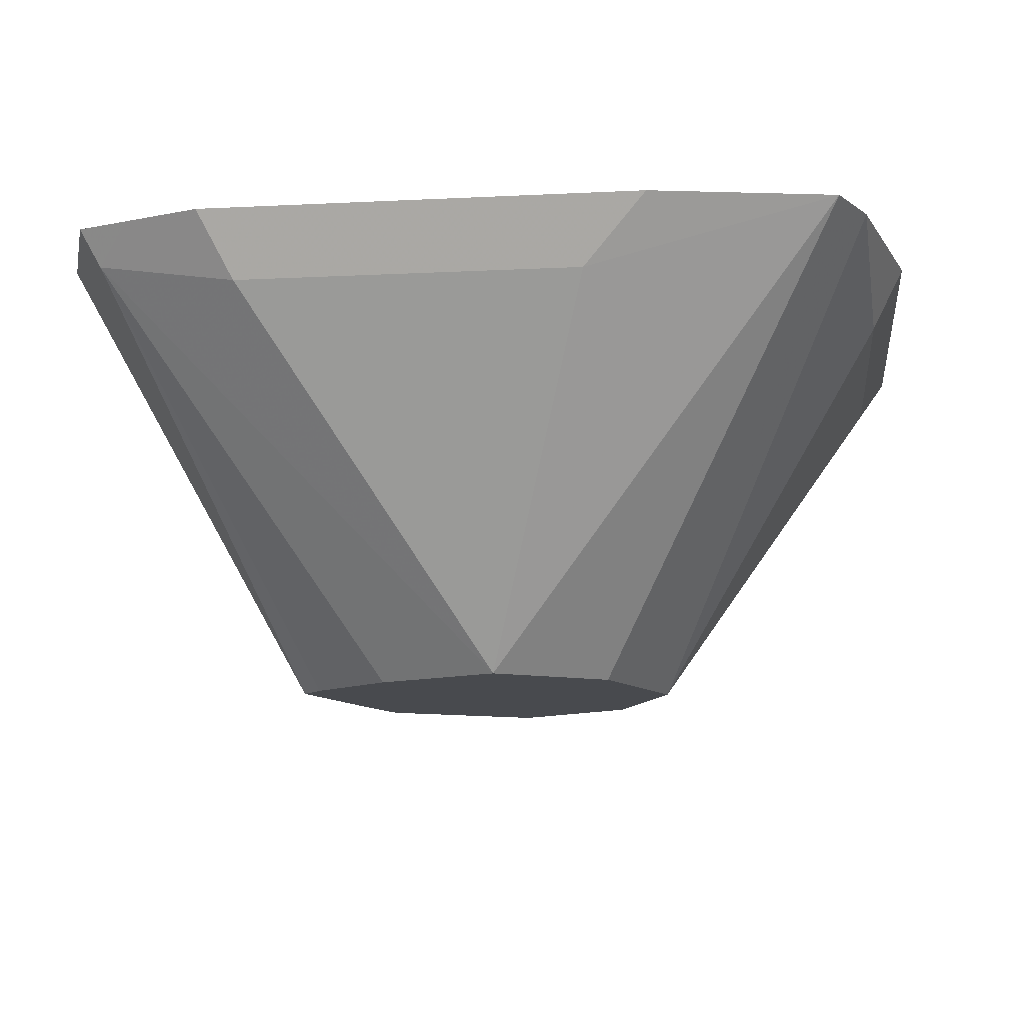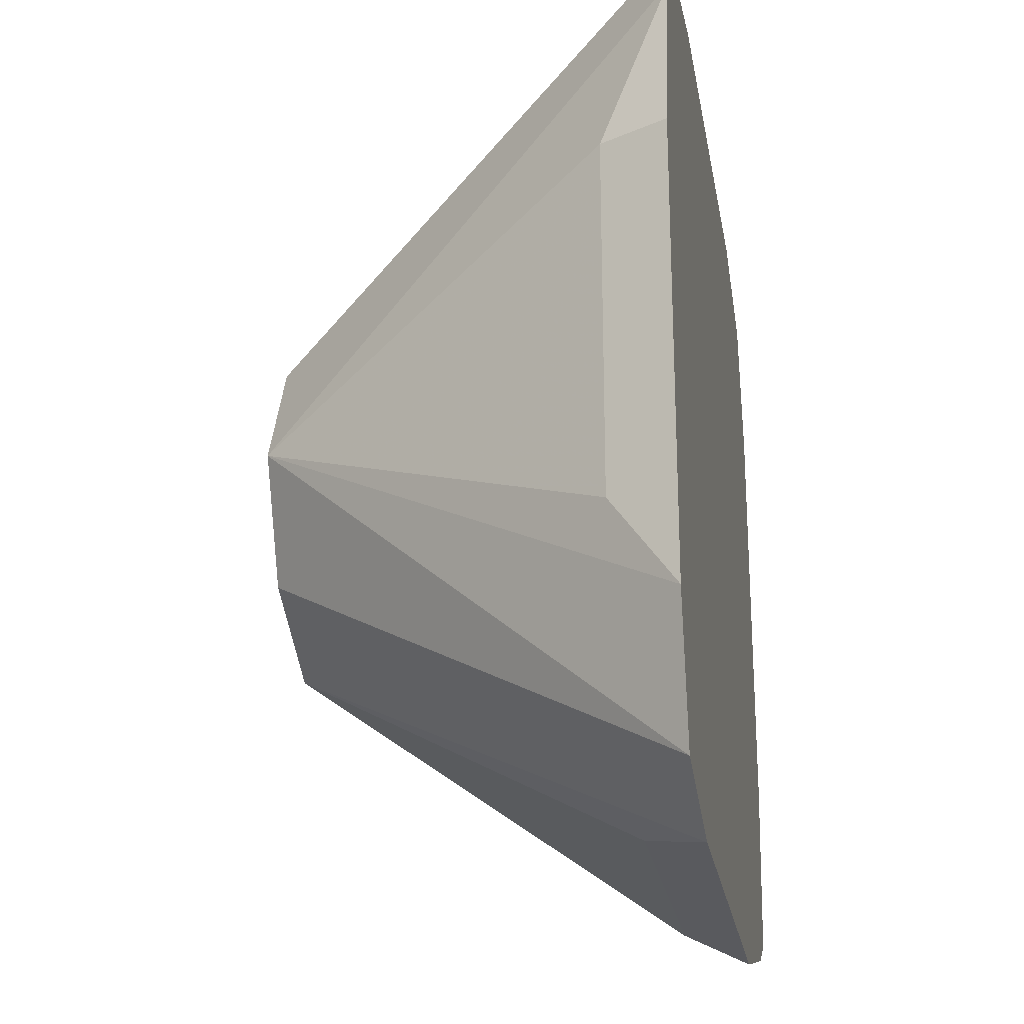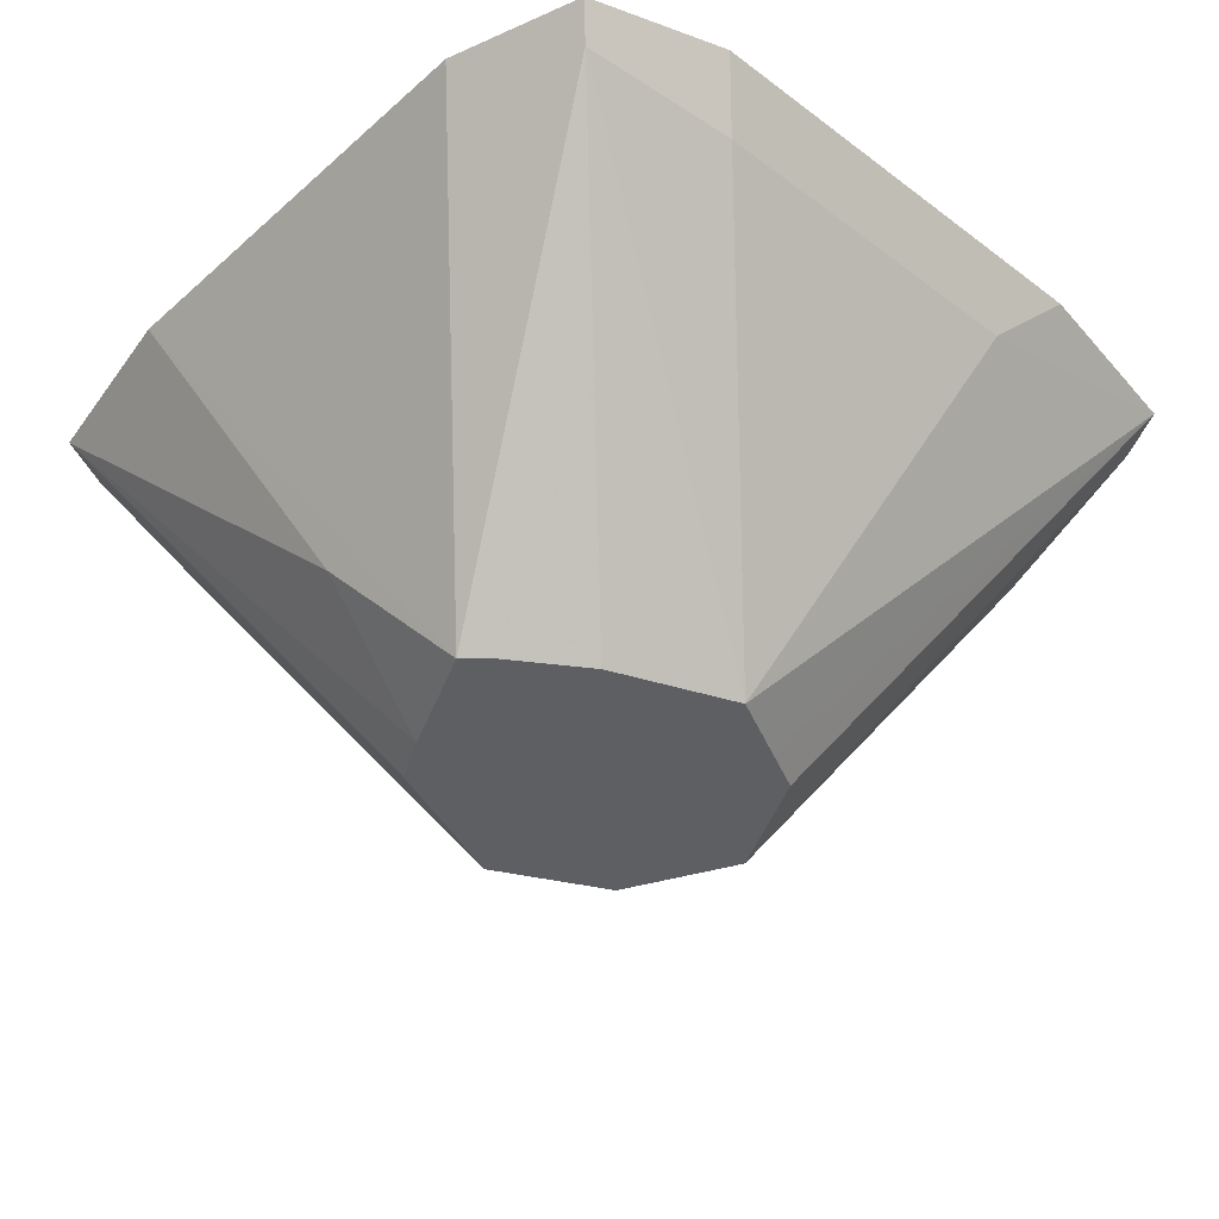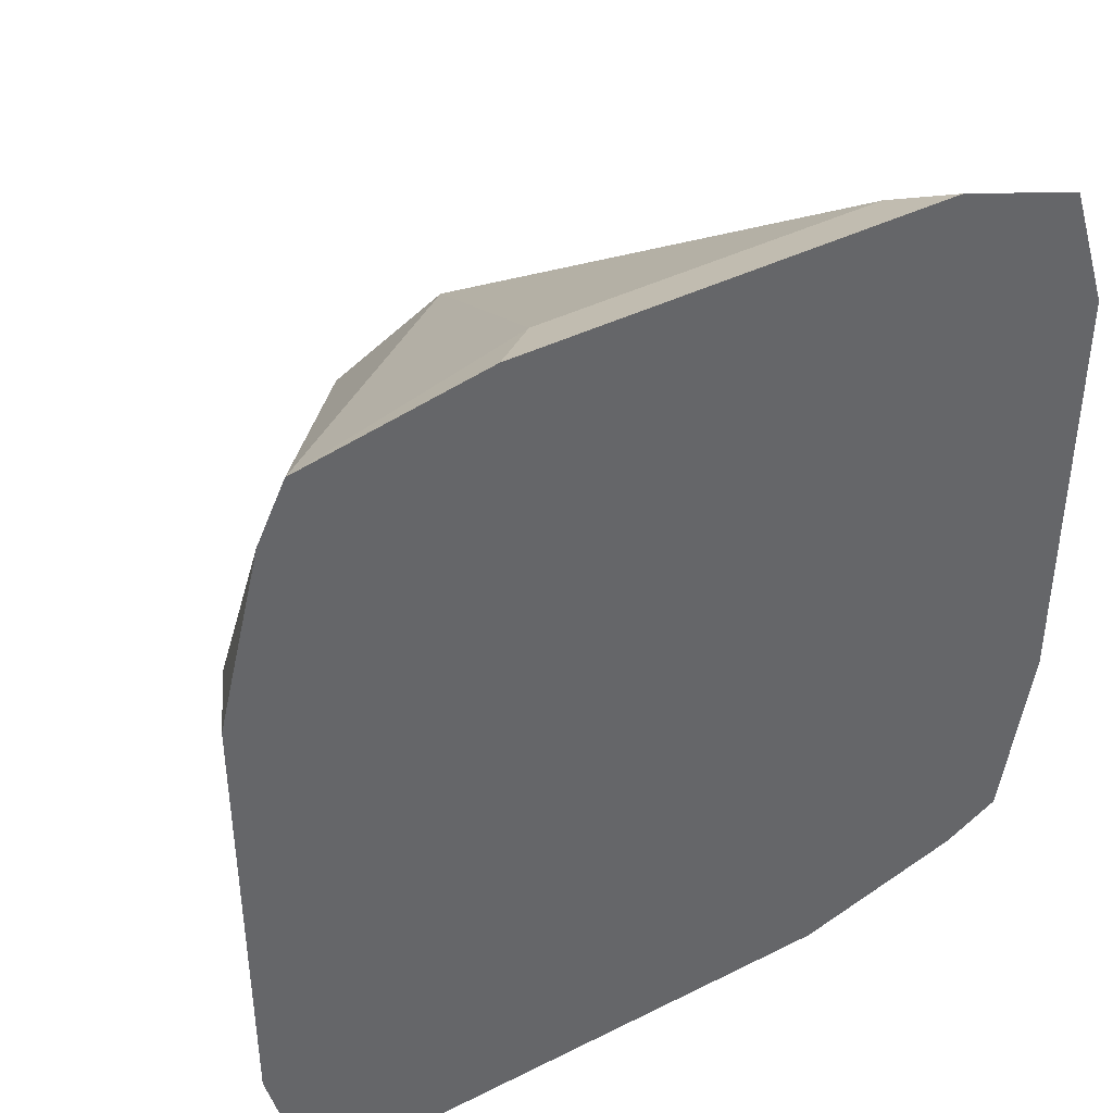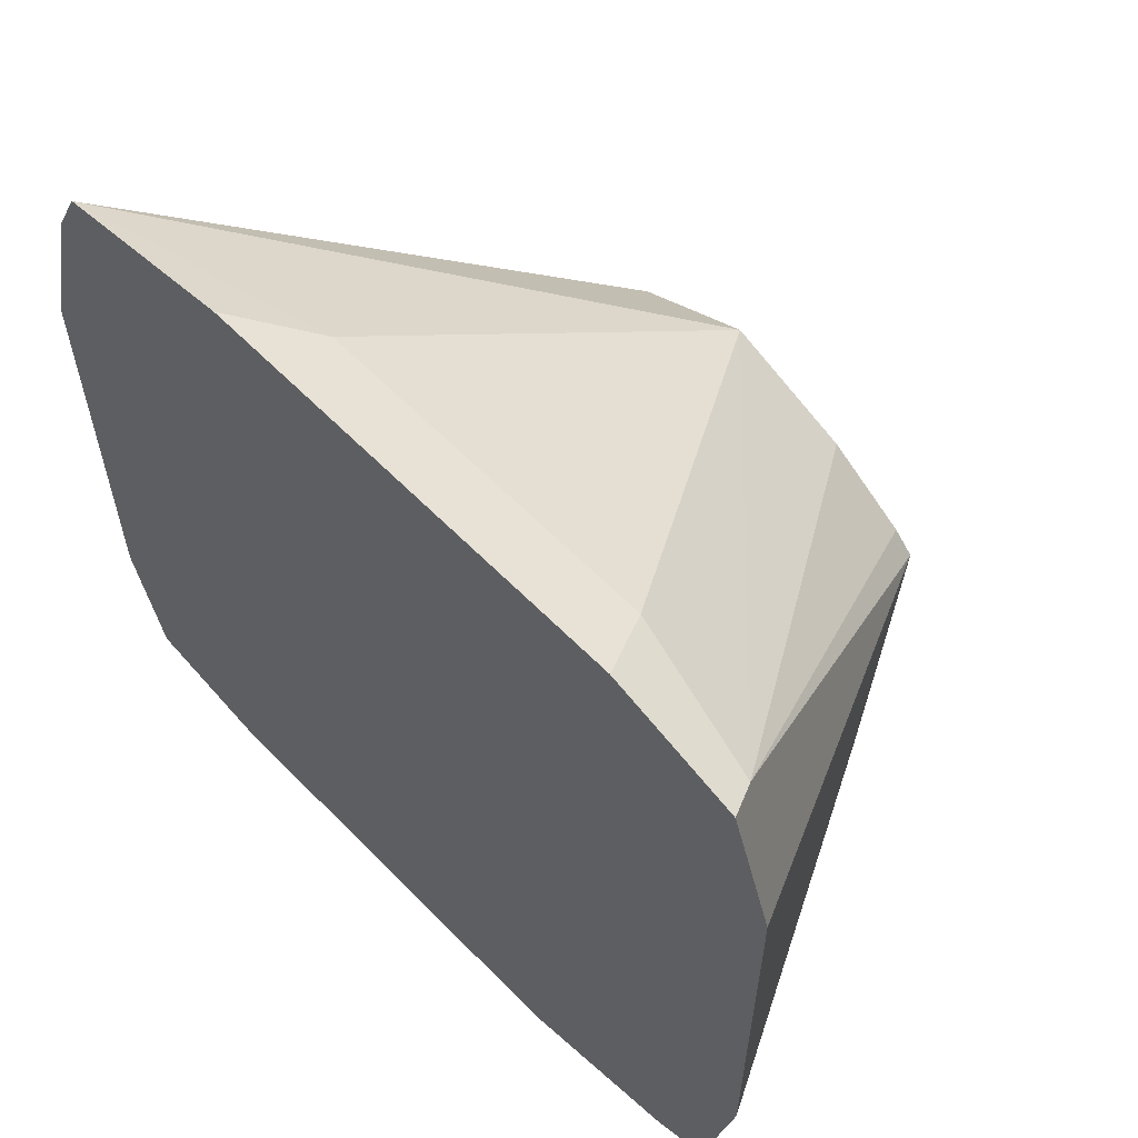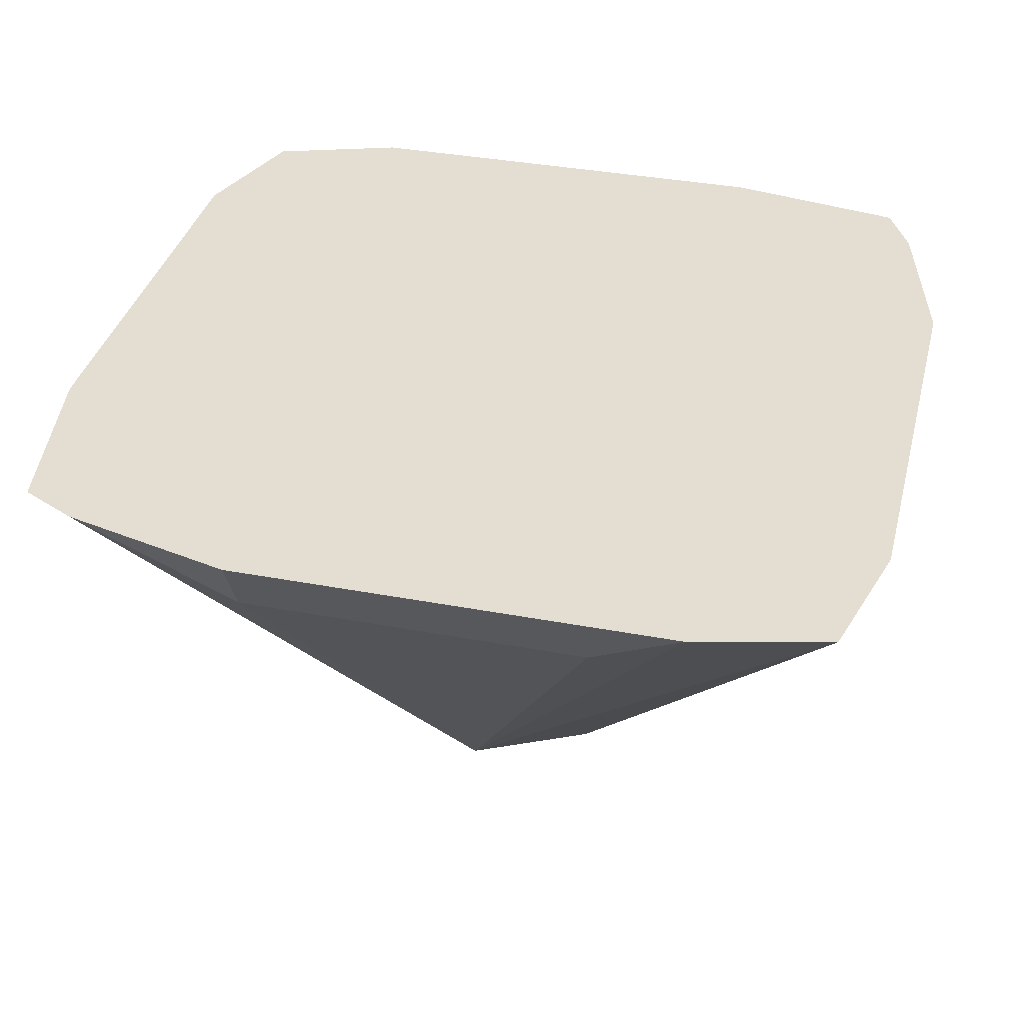
<metadata>
{"format":"obj","ext":"obj","renderer":"f3d","projection":"perspective","resolution":1024,"background":"white","views":[{"elev":-13.0,"azim":6.5,"up":"+Y"},{"elev":-23.8,"azim":99.6,"up":"+Z"},{"elev":-39.7,"azim":-42.8,"up":"+Y"},{"elev":41.3,"azim":148.7,"up":"+Z"},{"elev":60.3,"azim":-133.9,"up":"+Z"},{"elev":36.2,"azim":103.9,"up":"+Y"}]}
</metadata>
<code>
v 0.06188 -0.3575 -0.1004
v 0.03987 -0.3721 -0.09302
v -0.03987 -0.3575 -0.1004
v 0.09281 -0.3575 -0.09281
v 0 -0.455 -0.03987
v -0.03987 -0.3721 -0.09302
v -0.07974 -0.3575 -0.09015
v 0.1004 -0.3575 -0.06188
v 0.03987 -0.455 -0
v 0.02657 -0.455 -0.02657
v -0.03439 -0.455 -0.02558
v -0.09271 -0.3575 -0.08367
v 0.1004 -0.3575 0.03987
v 0.09302 -0.3721 -0.03987
v 0.02657 -0.455 0.02657
v 0.09302 -0.3721 0.03987
v 0.09015 -0.3575 0.07974
v 0.08367 -0.3575 0.09271
v -0.03987 -0.455 -0.01466
v -0.06644 -0.4253 -0.01328
v -0.1004 -0.3575 -0.04124
v 0.01564 -0.455 0.03205
v 0.04124 -0.3575 0.1004
v 0.02657 -0.3721 0.09302
v 0 -0.455 0.03987
v -0.0516 -0.455 0.01173
v -0.1004 -0.3575 0.06048
v -0.07974 -0.3987 -0
v -0.06048 -0.3575 0.1004
v -0.05315 -0.3721 0.09302
v -0.08638 -0.3655 0.08638
v -0.02861 -0.455 0.02861
v -0.04692 -0.455 0.01639
v -0.09442 -0.3575 0.07834
v -0.07834 -0.3575 0.09442
v -0.09039 -0.3575 0.09039
f 18 24 25
f 18 23 24
f 15 18 22
f 13 17 16
f 12 19 20
f 12 20 21
f 9 17 18
f 9 18 15
f 18 25 22
f 9 16 17
f 9 14 16
f 8 14 9
f 8 16 14
f 11 19 12
f 19 26 20
f 23 29 30
f 21 26 28
f 8 13 16
f 31 36 34
f 31 35 36
f 29 31 30
f 29 35 31
f 26 27 28
f 20 26 21
f 26 34 27
f 25 31 32
f 25 30 31
f 24 30 25
f 23 30 24
f 31 33 32
f 21 28 27
f 26 31 34
f 26 33 31
f 7 11 12
f 5 26 19
f 1 17 13
f 1 18 17
f 1 23 18
f 1 29 23
f 1 35 29
f 1 36 35
f 1 13 8
f 1 34 36
f 1 21 27
f 1 12 21
f 1 3 7
f 1 6 3
f 1 2 6
f 5 19 11
f 1 27 34
f 1 8 4
f 1 7 12
f 1 5 2
f 1 4 5
f 5 33 26
f 5 32 33
f 5 22 25
f 5 15 22
f 5 9 15
f 5 10 9
f 5 25 32
f 5 11 7
f 4 10 5
f 4 9 10
f 4 8 9
f 3 6 7
f 5 7 6
f 2 5 6

</code>
